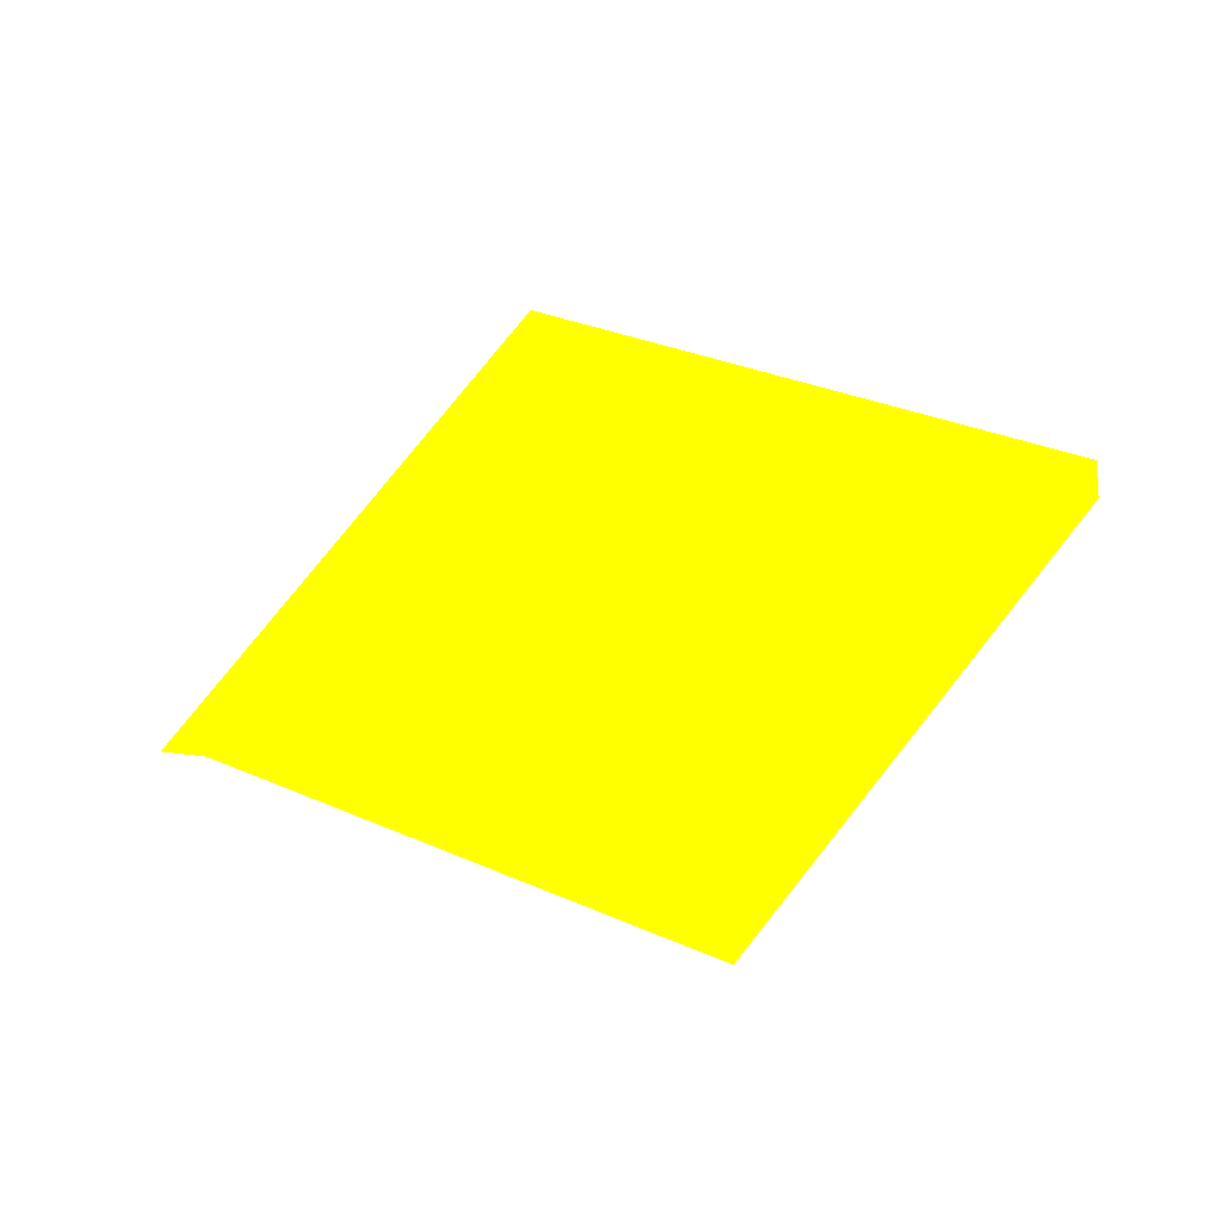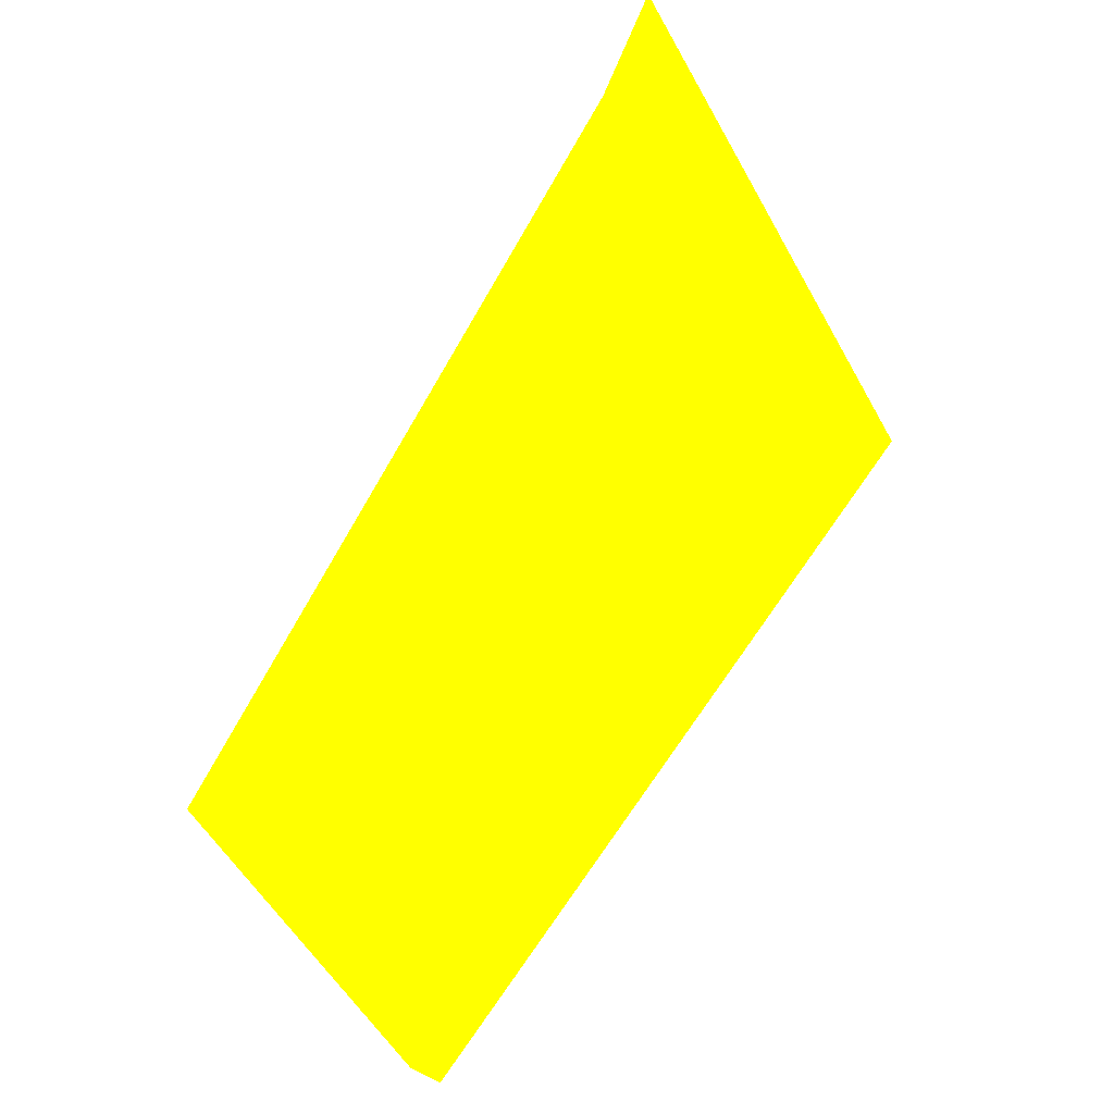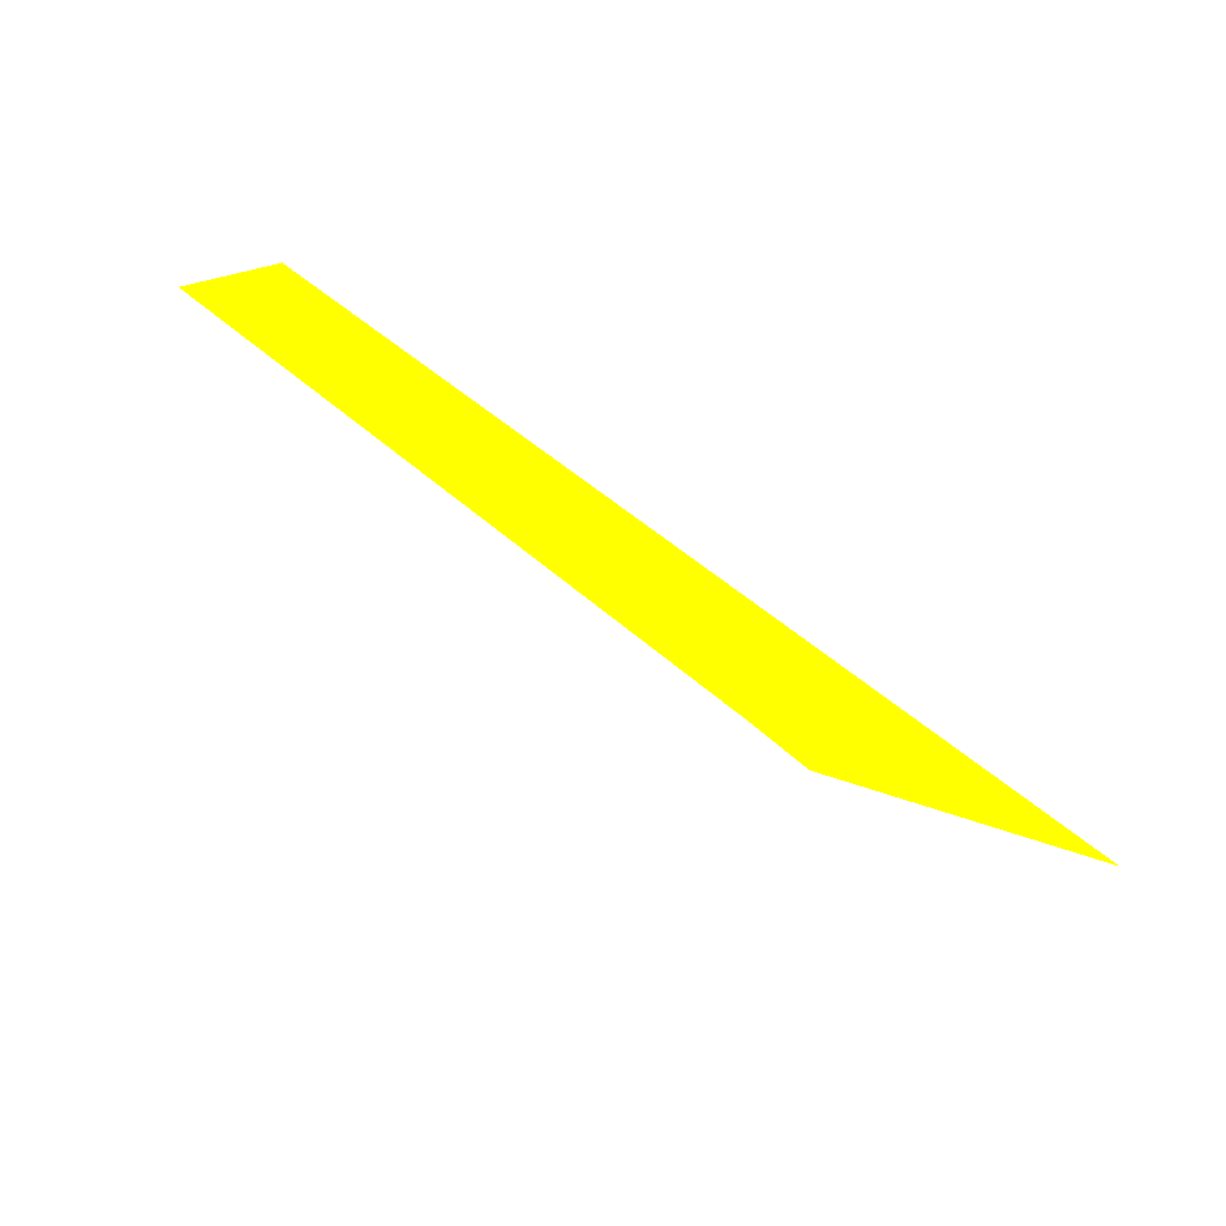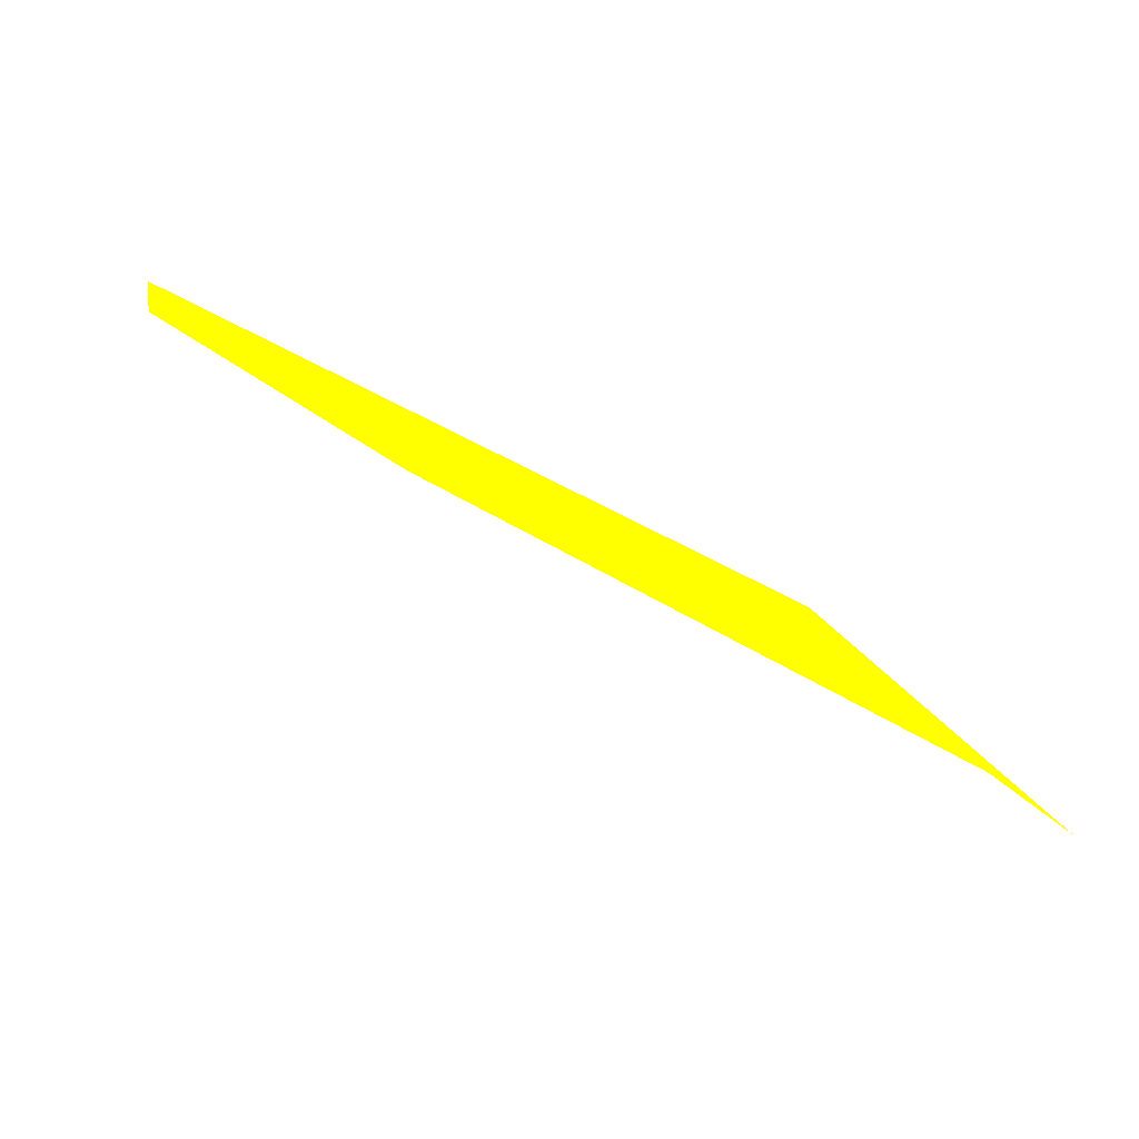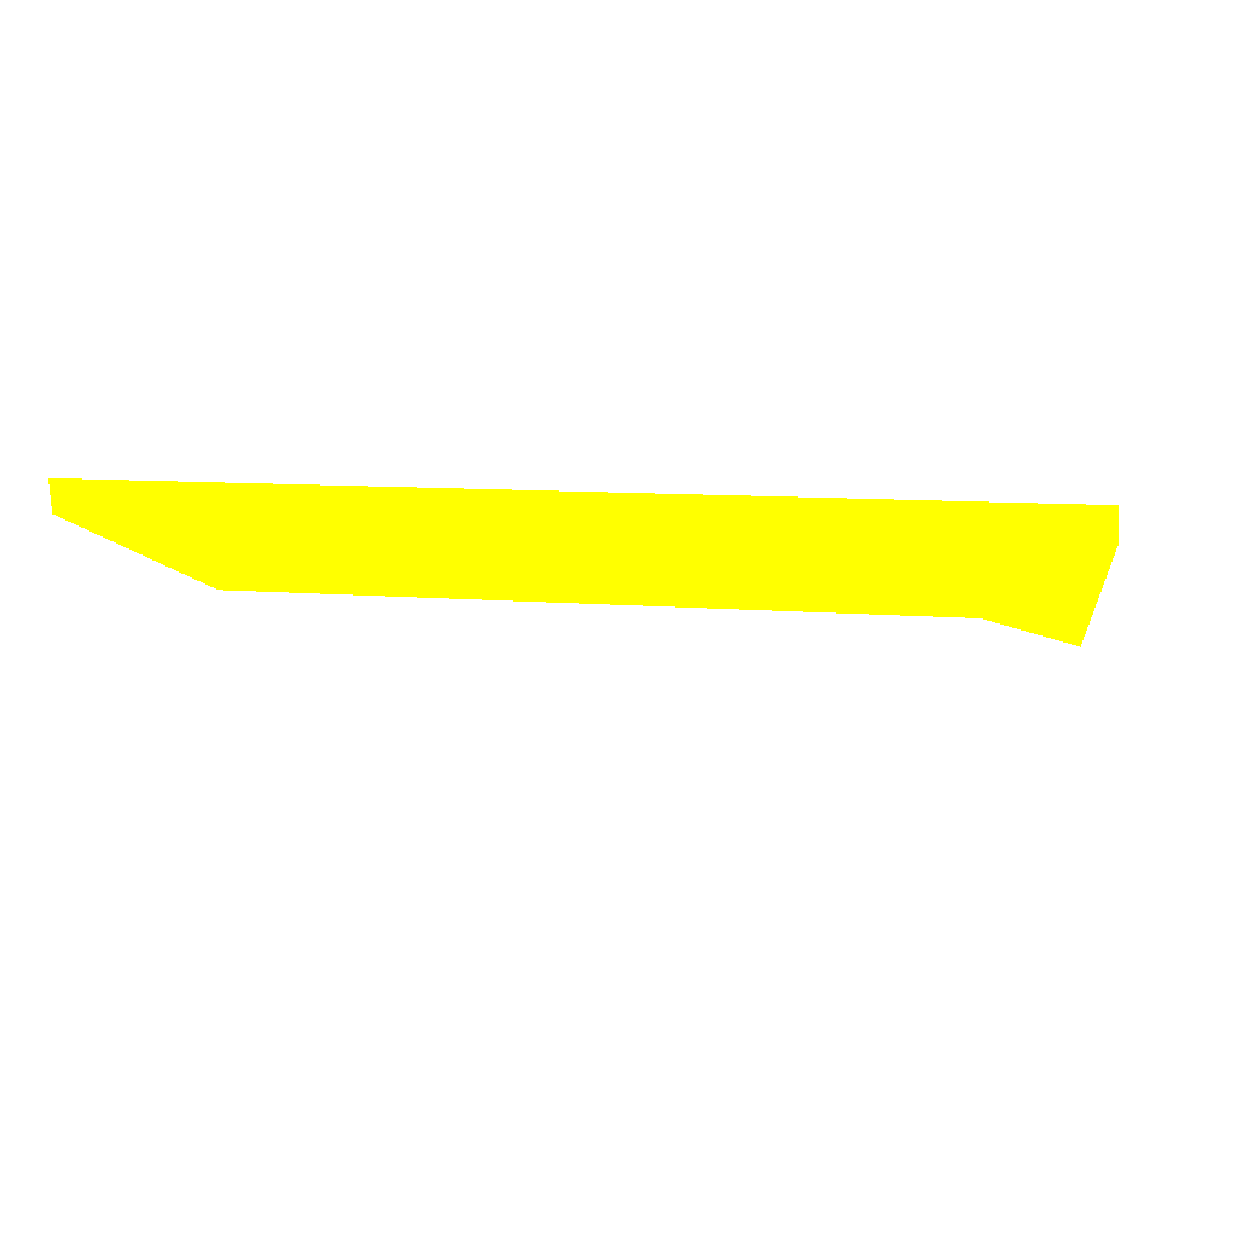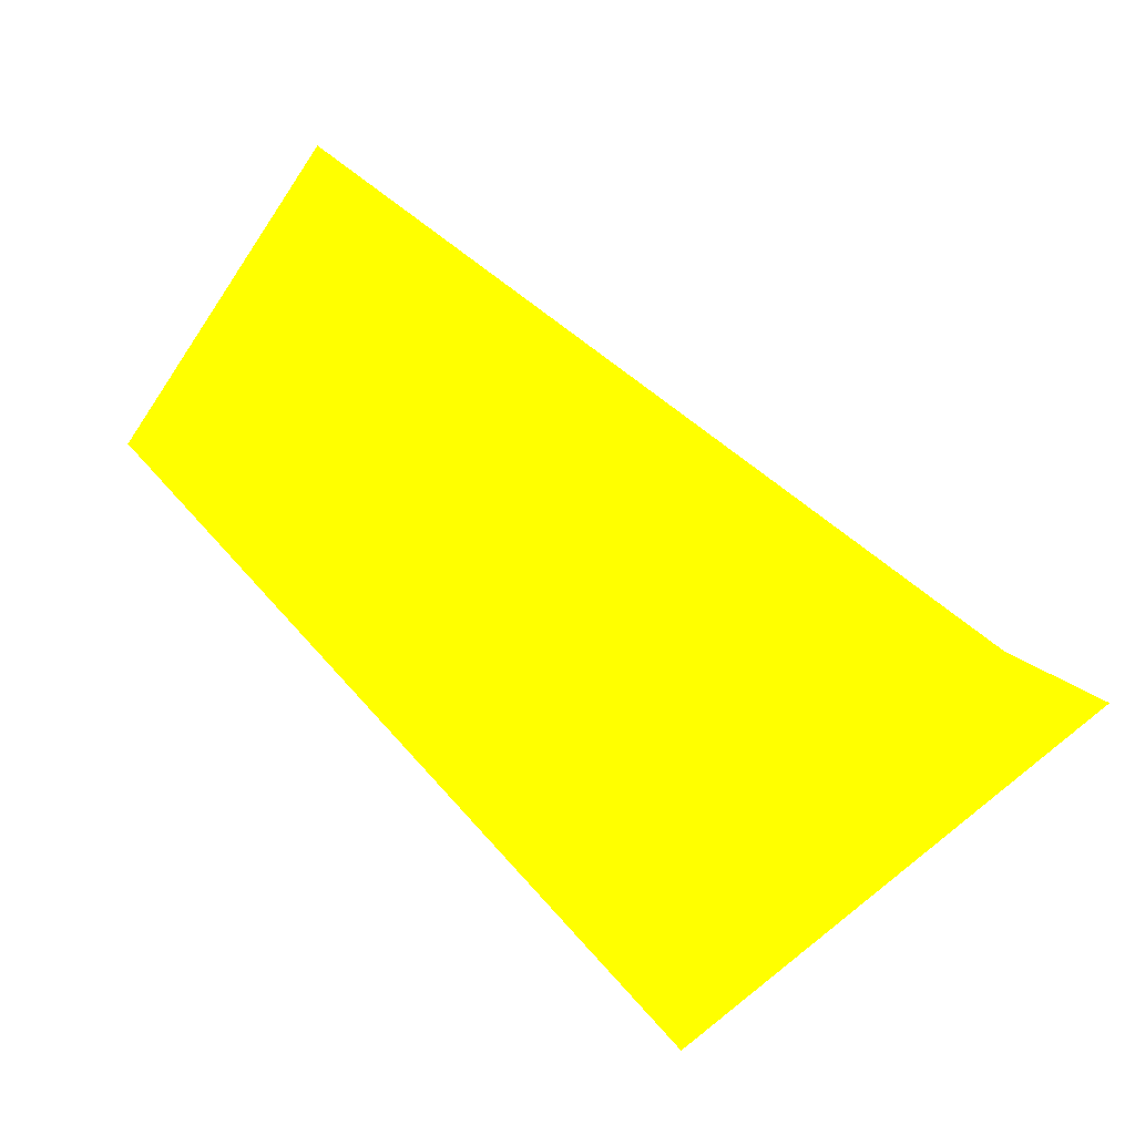
<metadata>
{"format":"obj","ext":"obj","renderer":"f3d","projection":"perspective","resolution":1024,"background":"white","views":[{"elev":20.4,"azim":50.6,"up":"+Y"},{"elev":75.0,"azim":129.7,"up":"+Z"},{"elev":-48.2,"azim":145.3,"up":"+Z"},{"elev":25.7,"azim":-141.9,"up":"+Y"},{"elev":-56.8,"azim":-172.0,"up":"+Z"},{"elev":72.9,"azim":-130.9,"up":"+Z"}]}
</metadata>
<code>
o geometry_0
v 6.125e+05 5.855e+06 655.8 1 1 0
v 6.125e+05 5.855e+06 655.8 1 1 0
v 6.125e+05 5.855e+06 664 1 1 0
v 6.125e+05 5.855e+06 664 1 1 0
v 6.125e+05 5.855e+06 664 1 1 0
v 6.125e+05 5.855e+06 657.8 1 1 0
v 6.125e+05 5.855e+06 657.8 1 1 0
f 1 4 5
f 4 1 3
f 1 5 6
f 1 2 3
f 2 4 3
f 2 7 4
f 1 7 2
f 7 5 4
f 6 5 7
f 1 6 7

</code>
